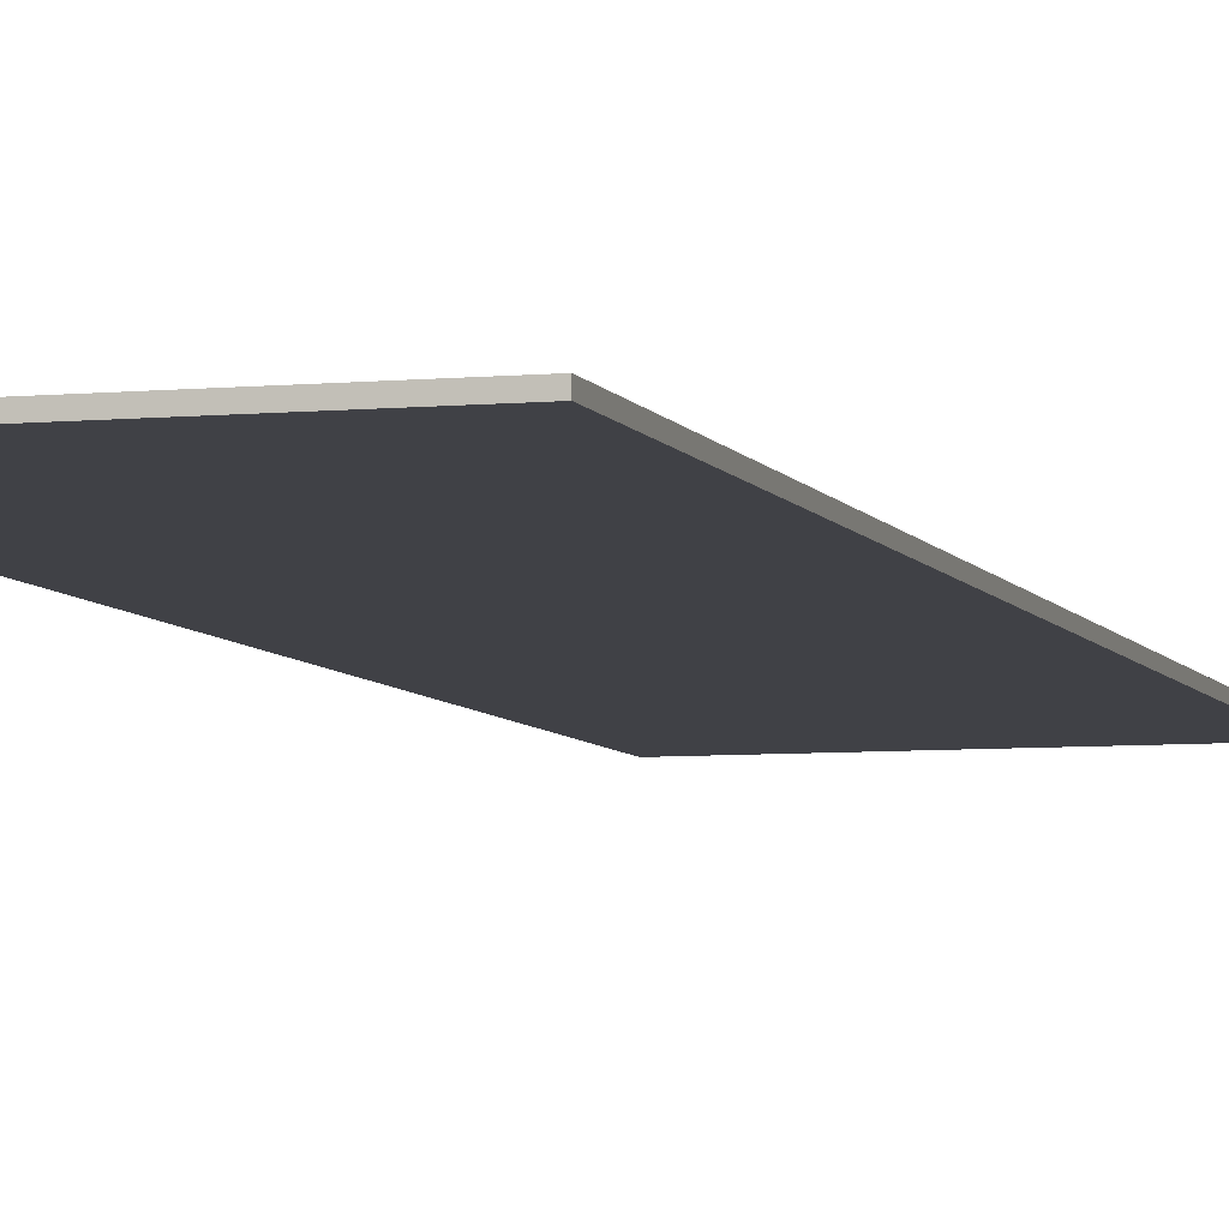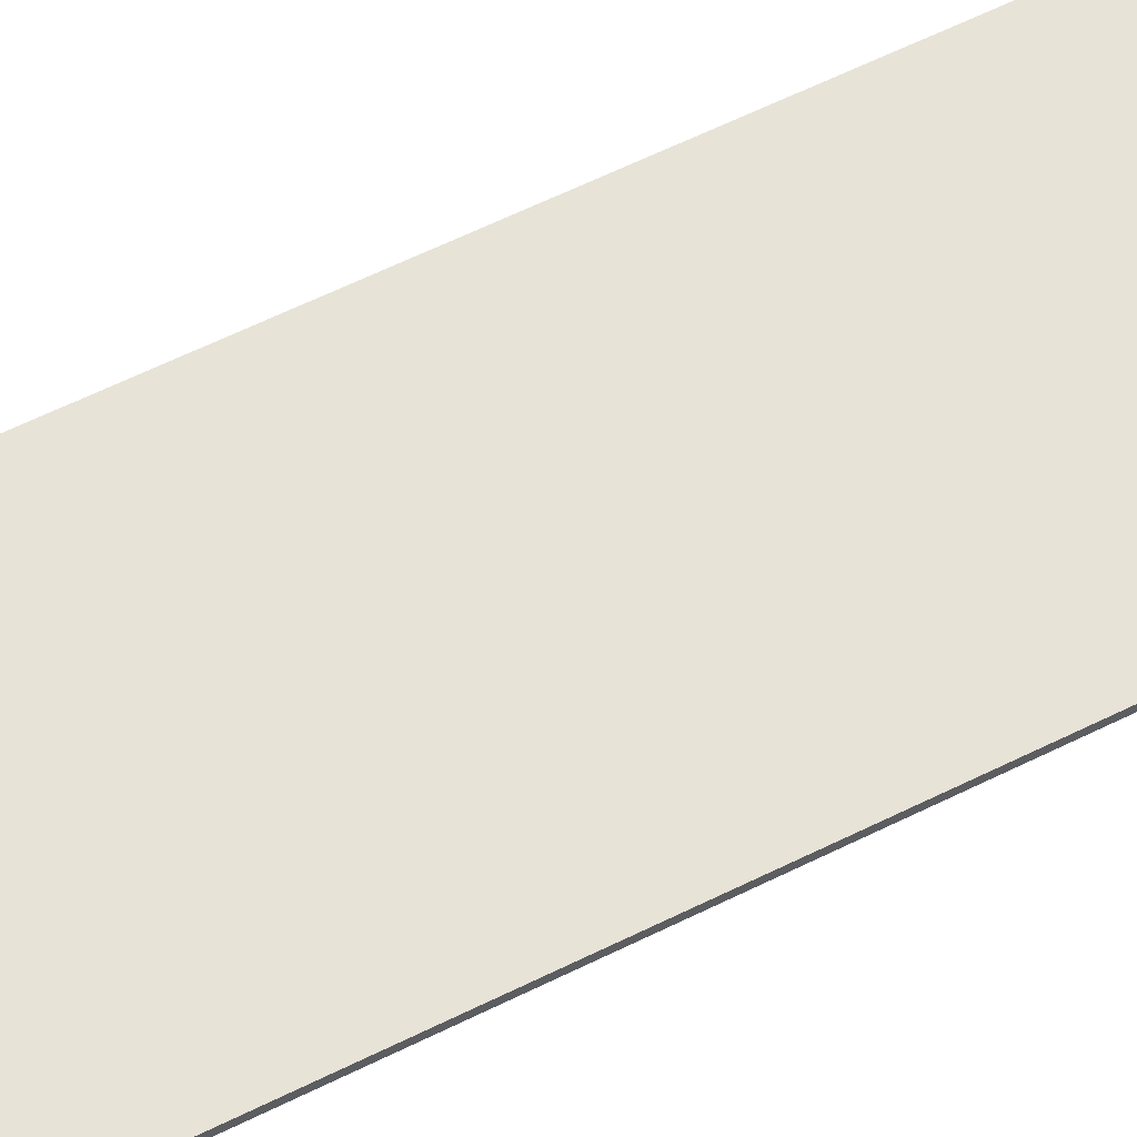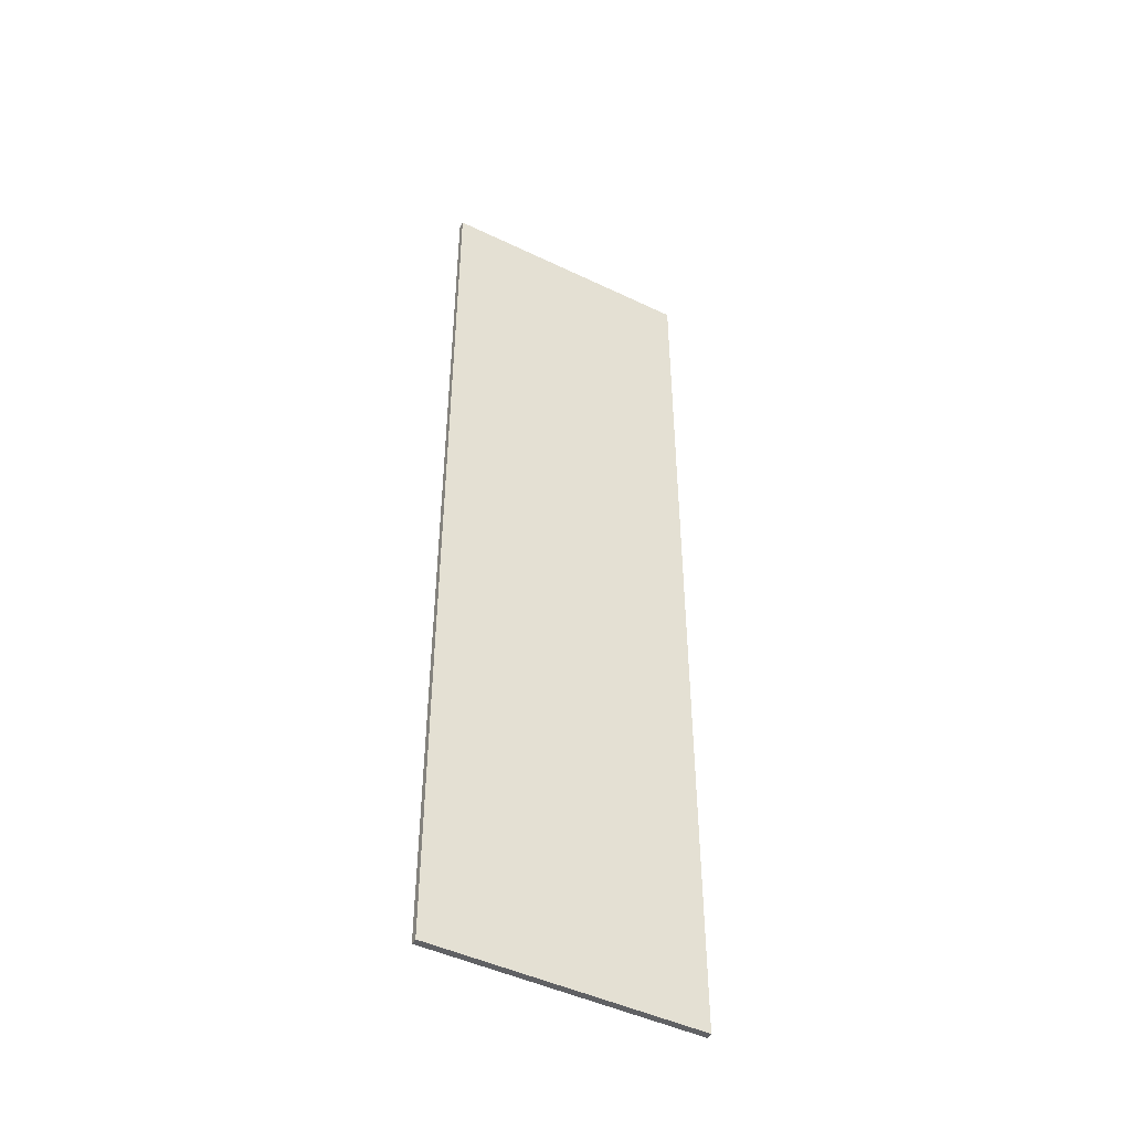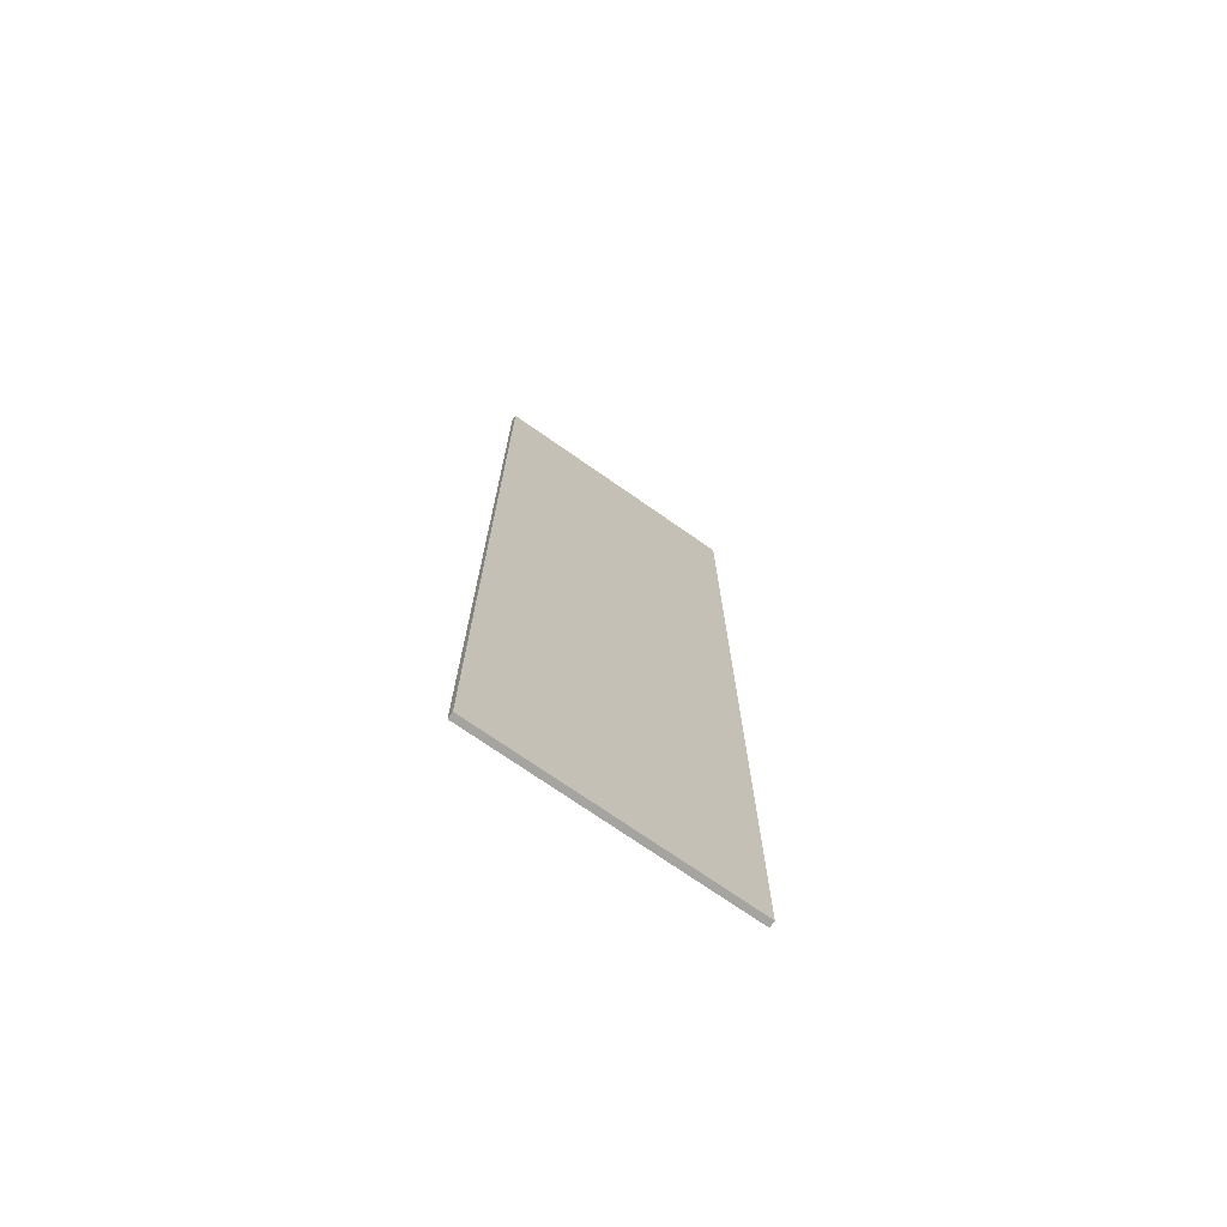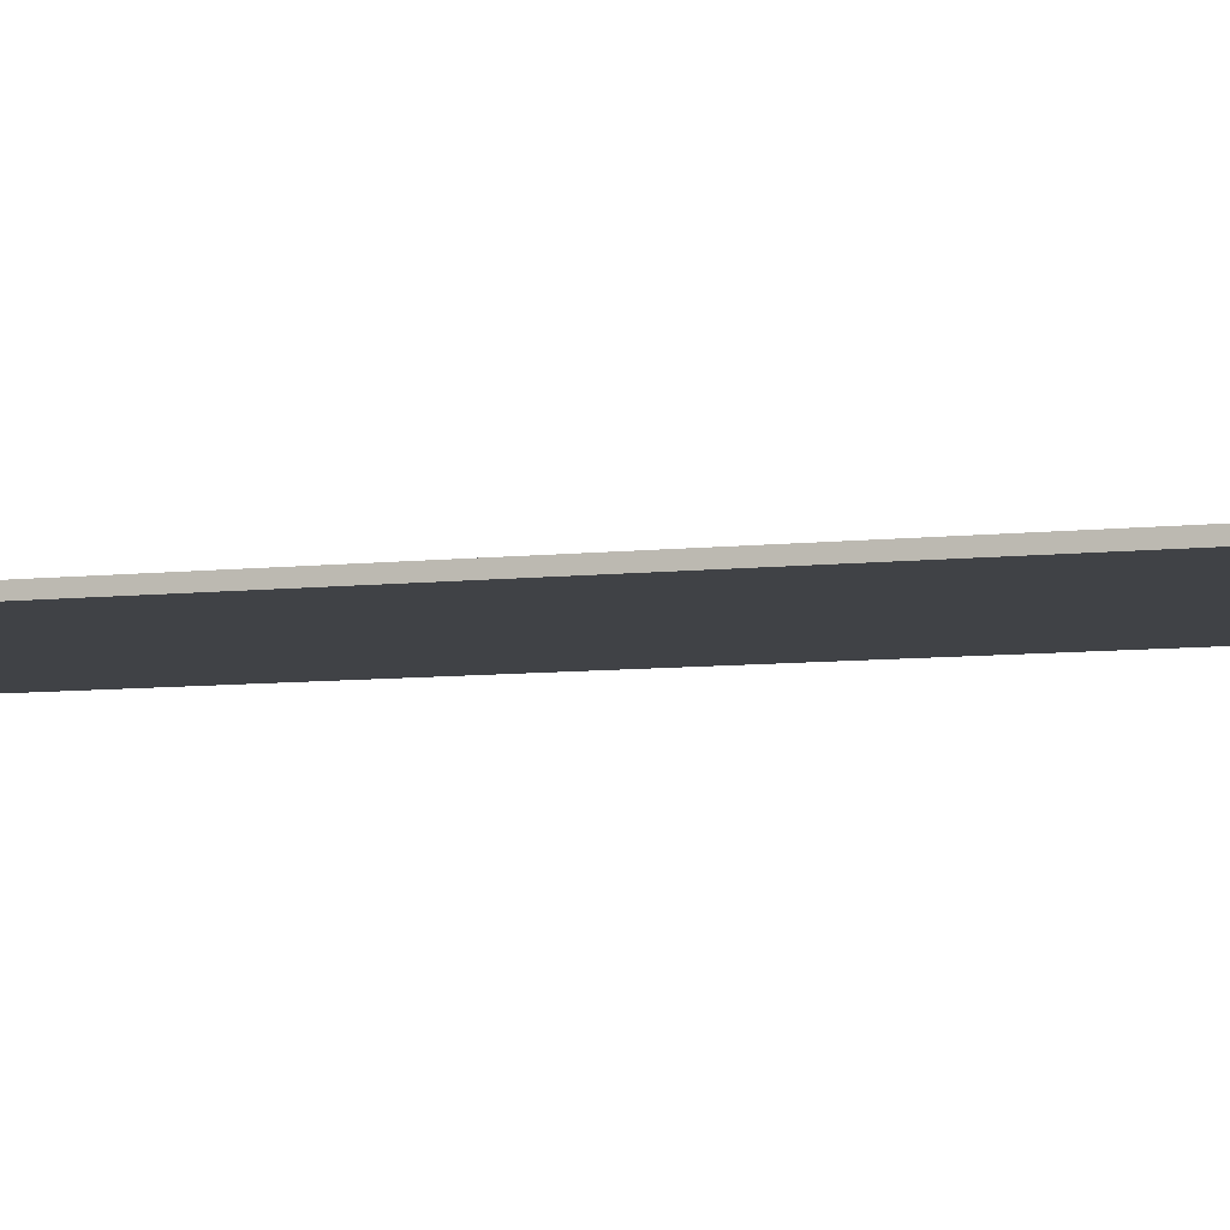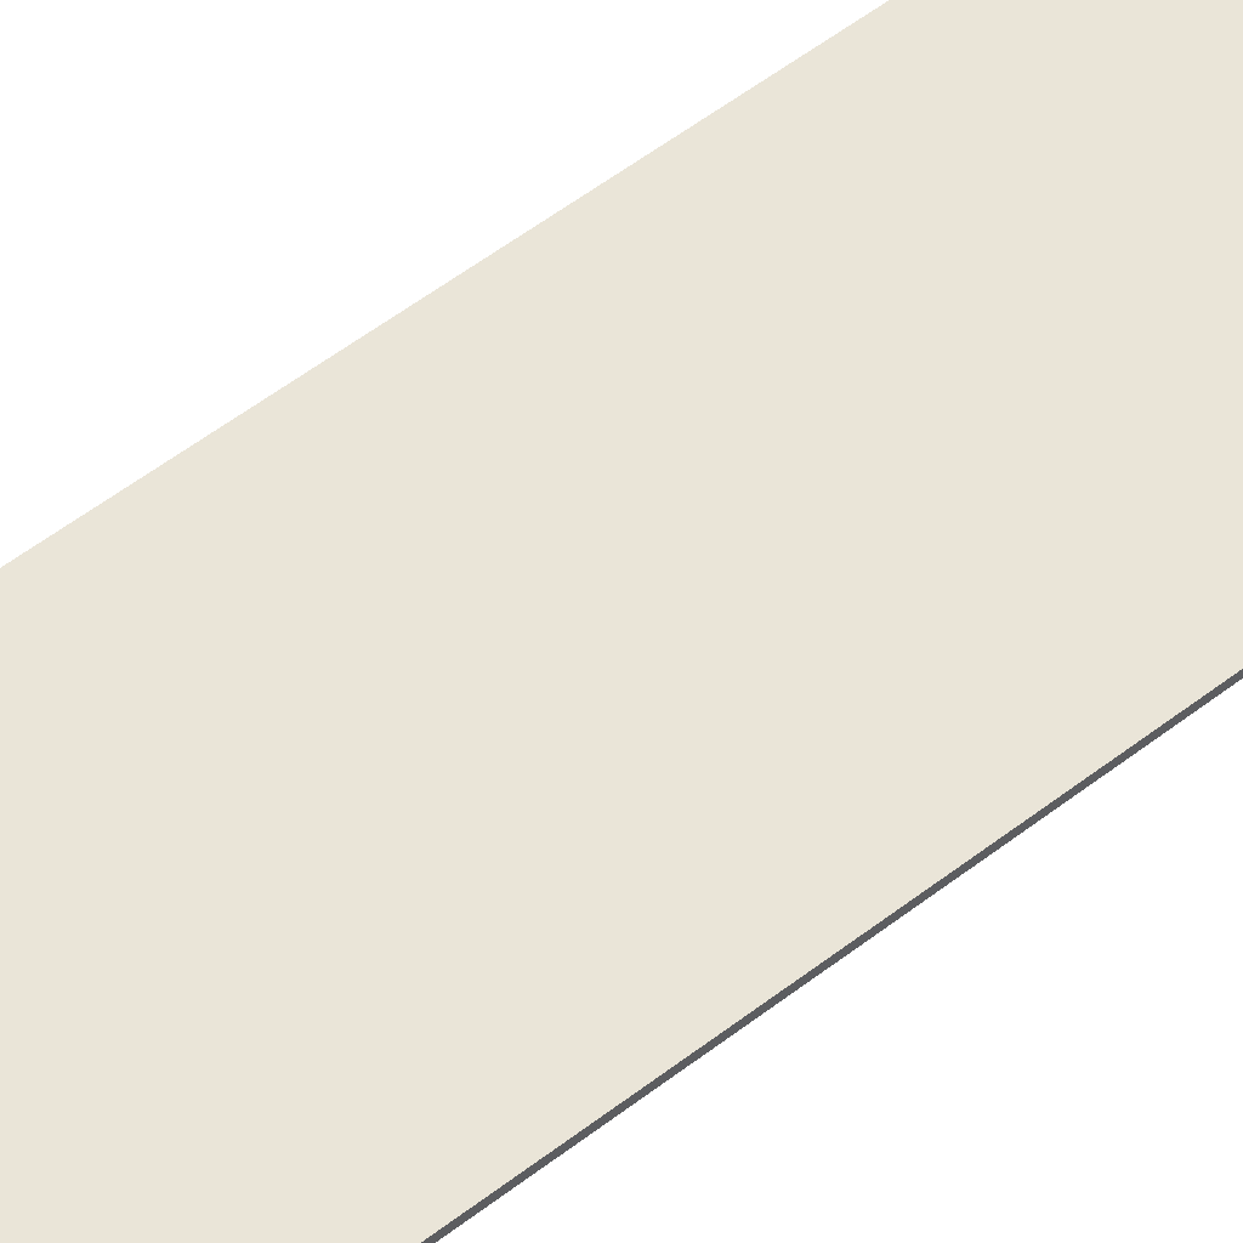
<metadata>
{"format":"obj","ext":"obj","renderer":"f3d","projection":"perspective","resolution":1024,"background":"white","views":[{"elev":-6.0,"azim":-163.7,"up":"+Z"},{"elev":61.7,"azim":63.3,"up":"+Z"},{"elev":-46.8,"azim":151.4,"up":"+Y"},{"elev":-73.3,"azim":145.1,"up":"+Y"},{"elev":-6.1,"azim":111.6,"up":"+Z"},{"elev":58.7,"azim":-128.0,"up":"+Z"}]}
</metadata>
<code>
v 75.35 138.9 0.9271
v 75.35 138.9 -0.9271
v 75.35 -138.9 -0.9271
v 75.35 -138.9 0.9271
v 0 -138.9 0.9271
v 0 138.9 0.9271
v 0 138.9 -0.9271
v 0 -138.9 -0.9271
f 3 2 1 4
f 5 4 1 6
f 7 6 1 2
f 8 7 2 3
f 5 8 3 4
f 6 7 8 5

</code>
